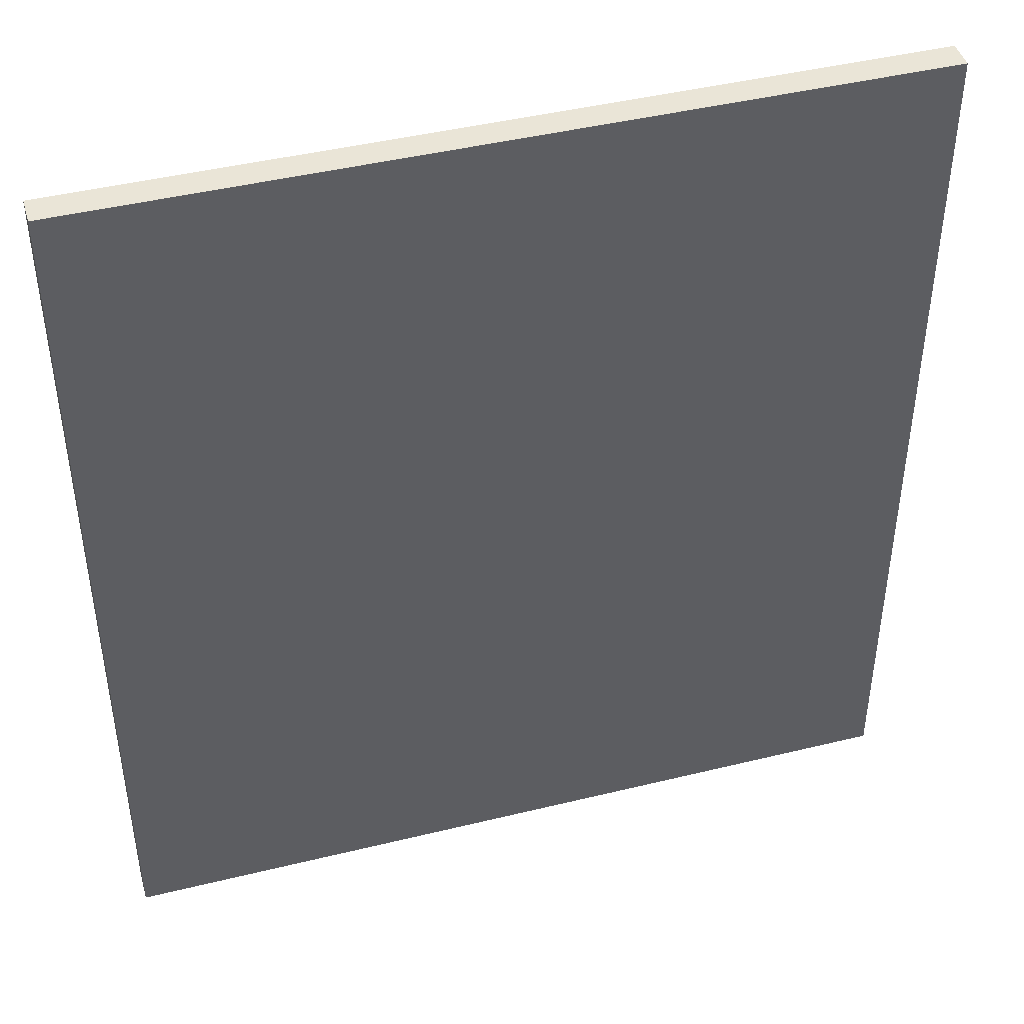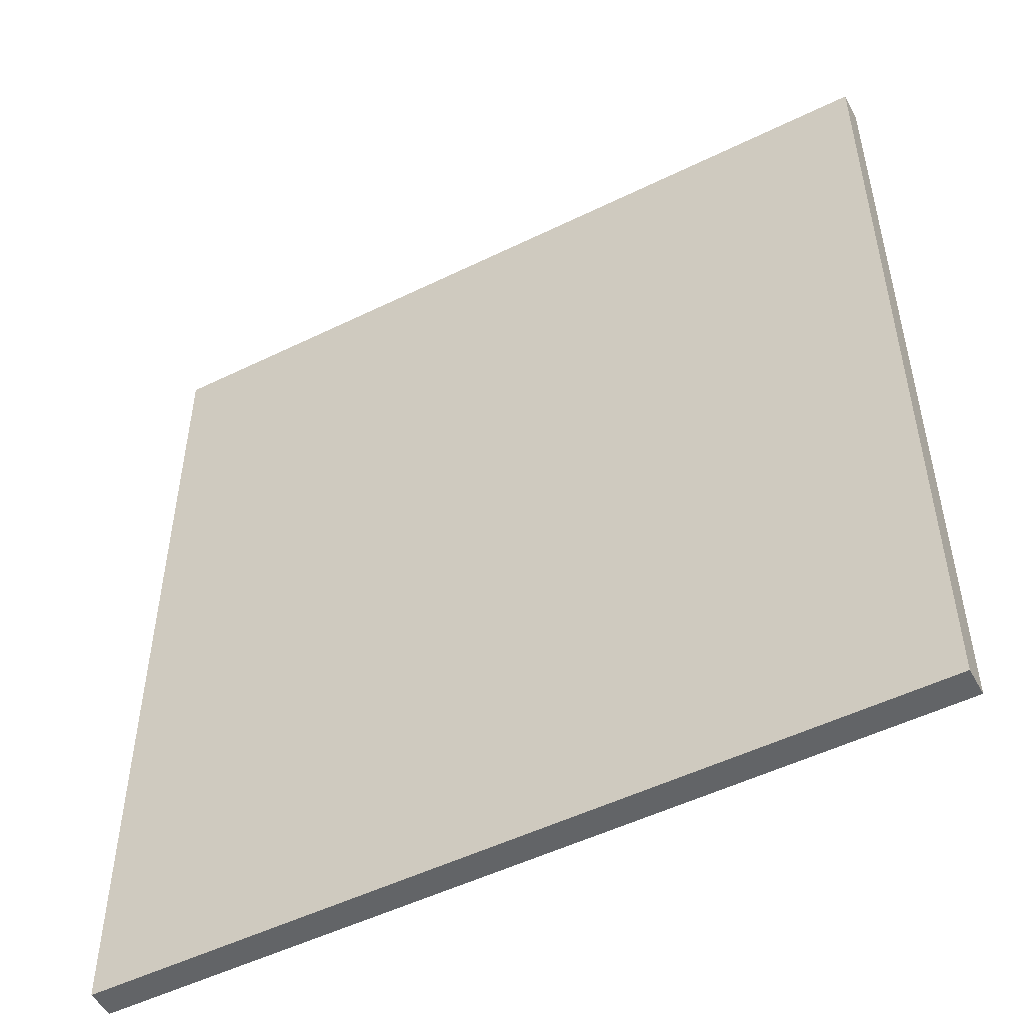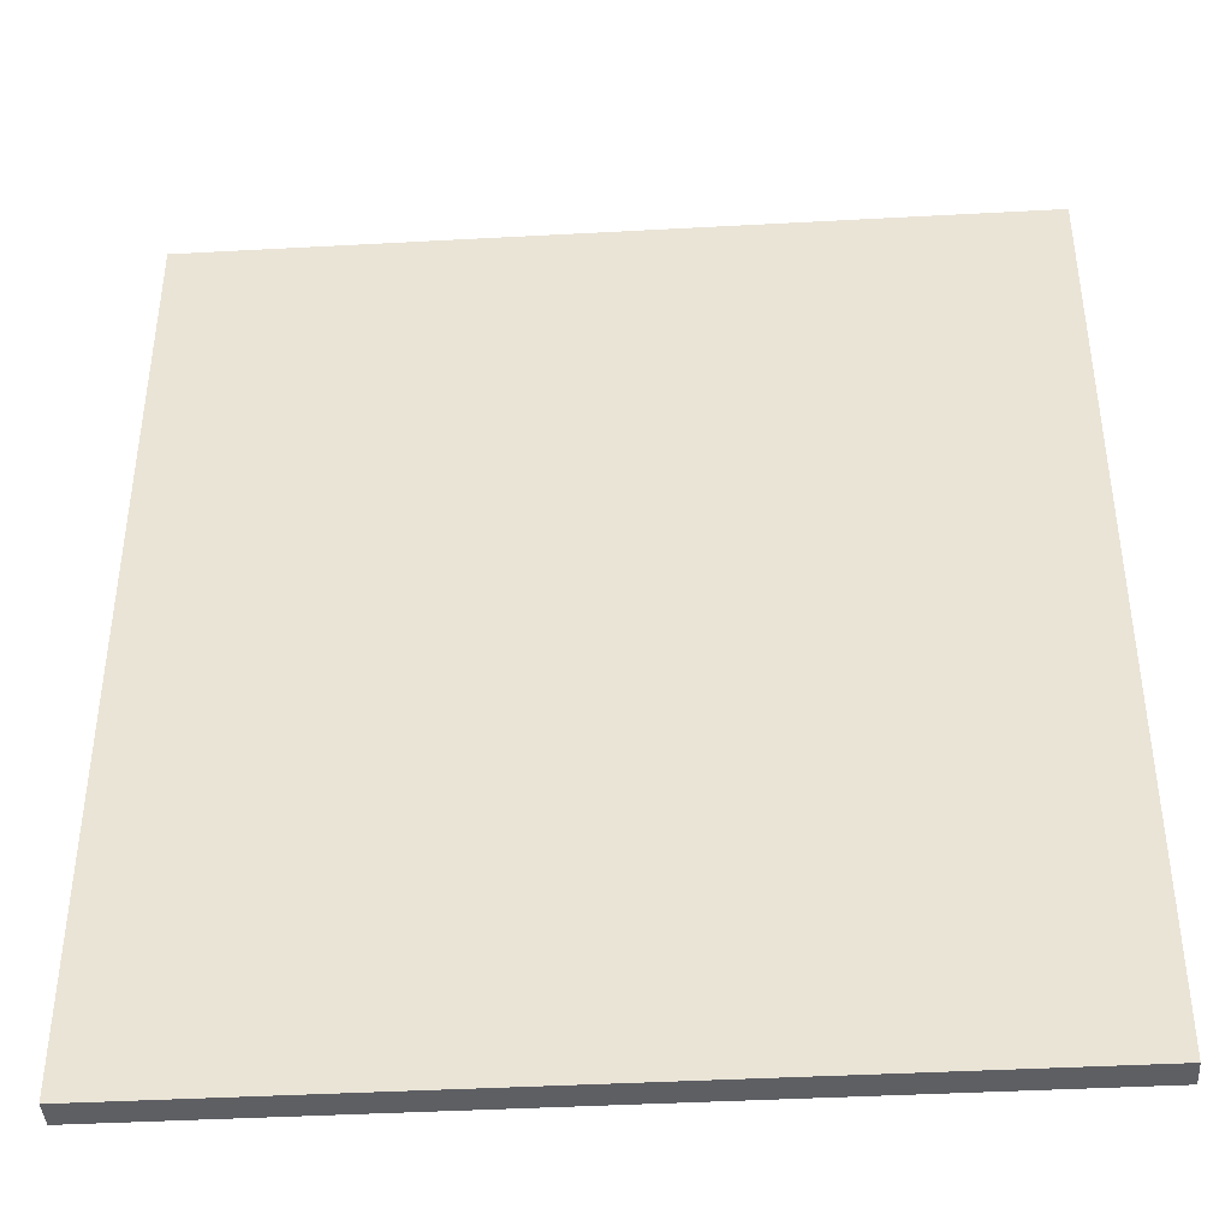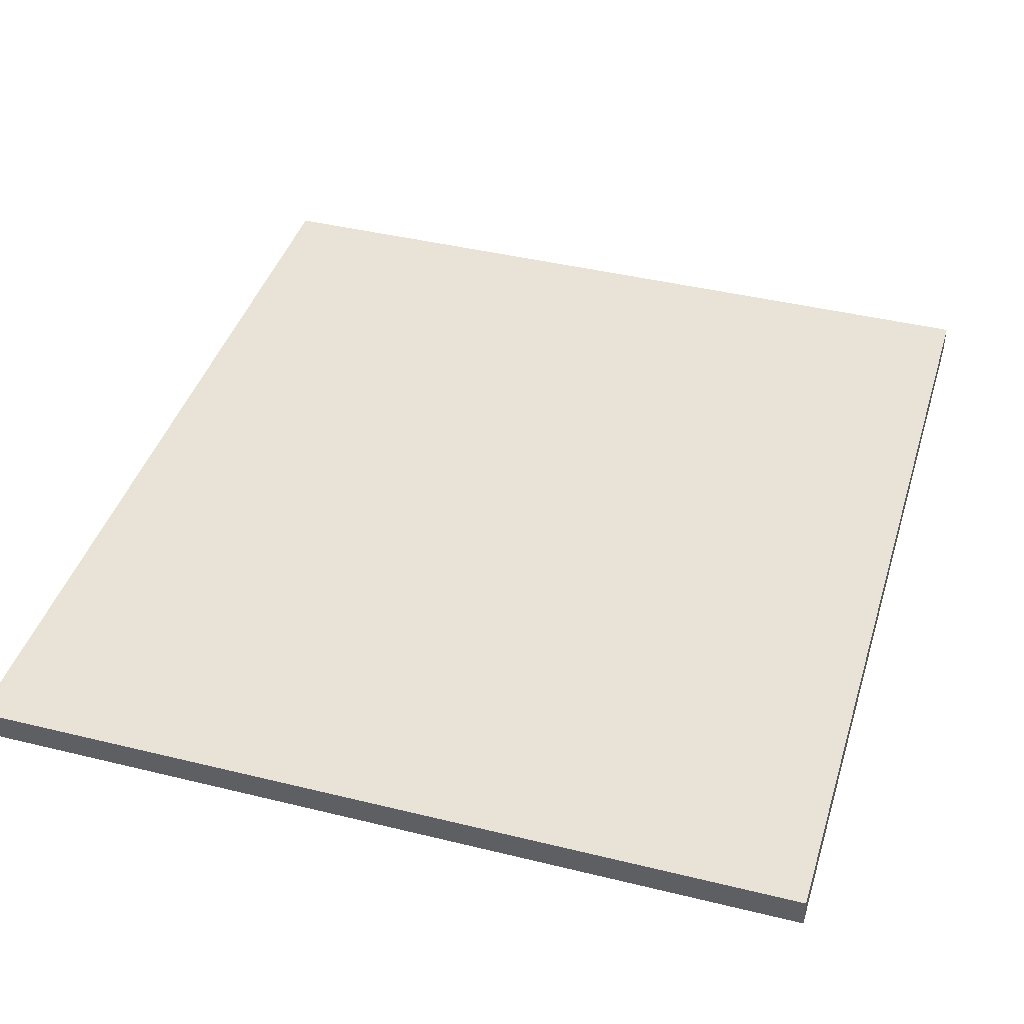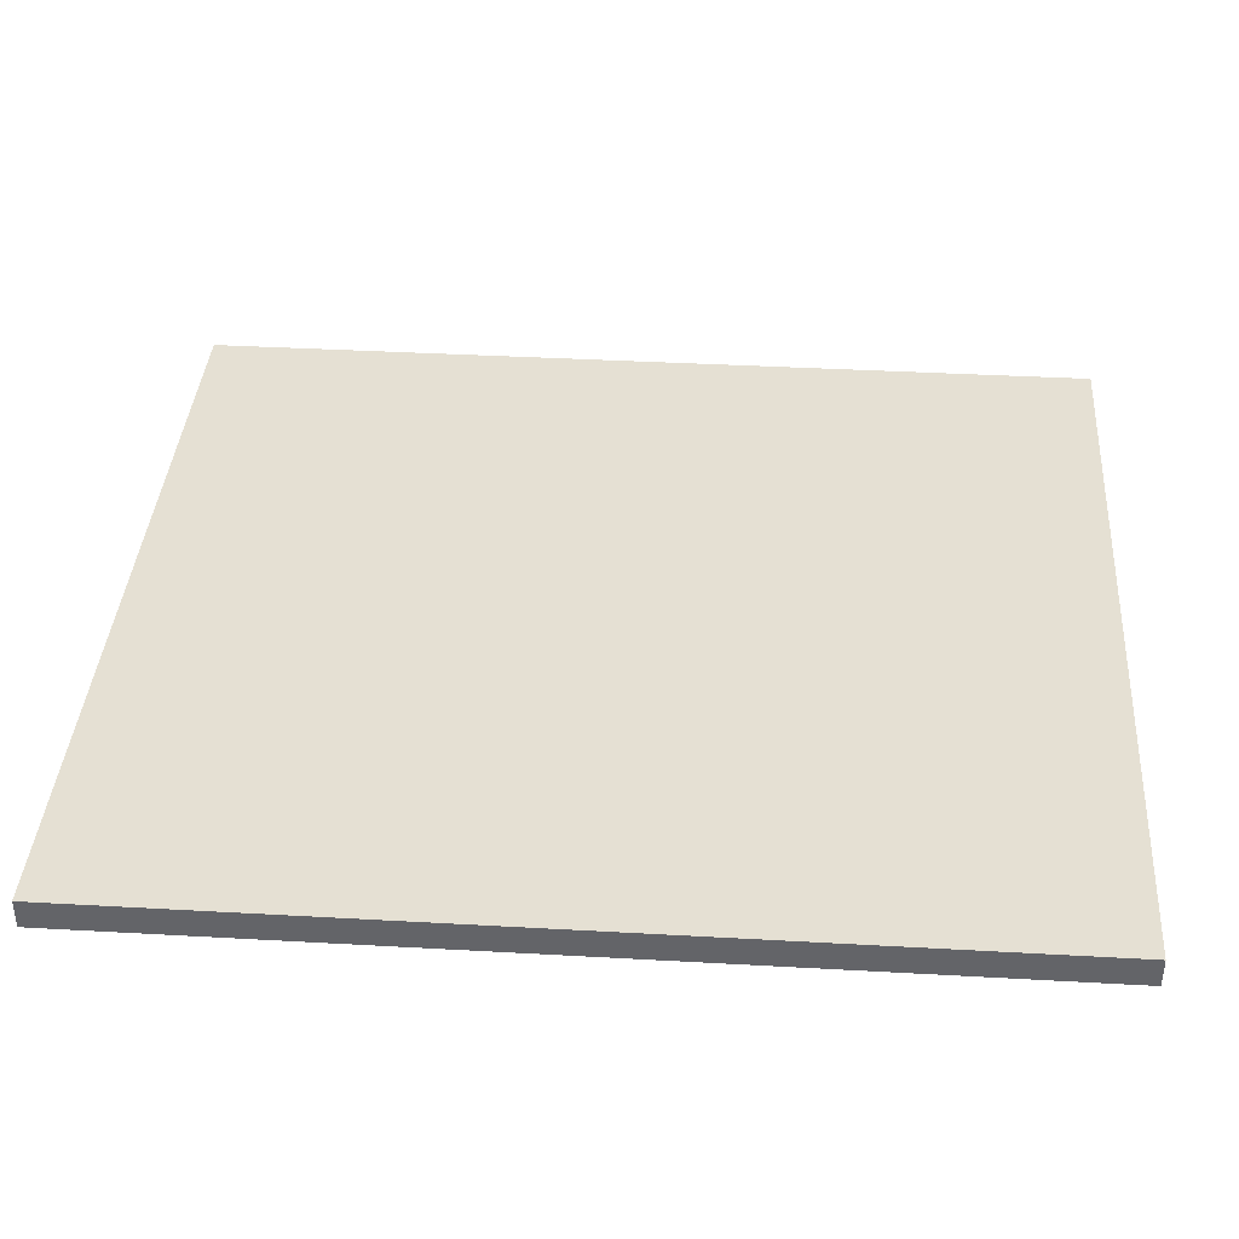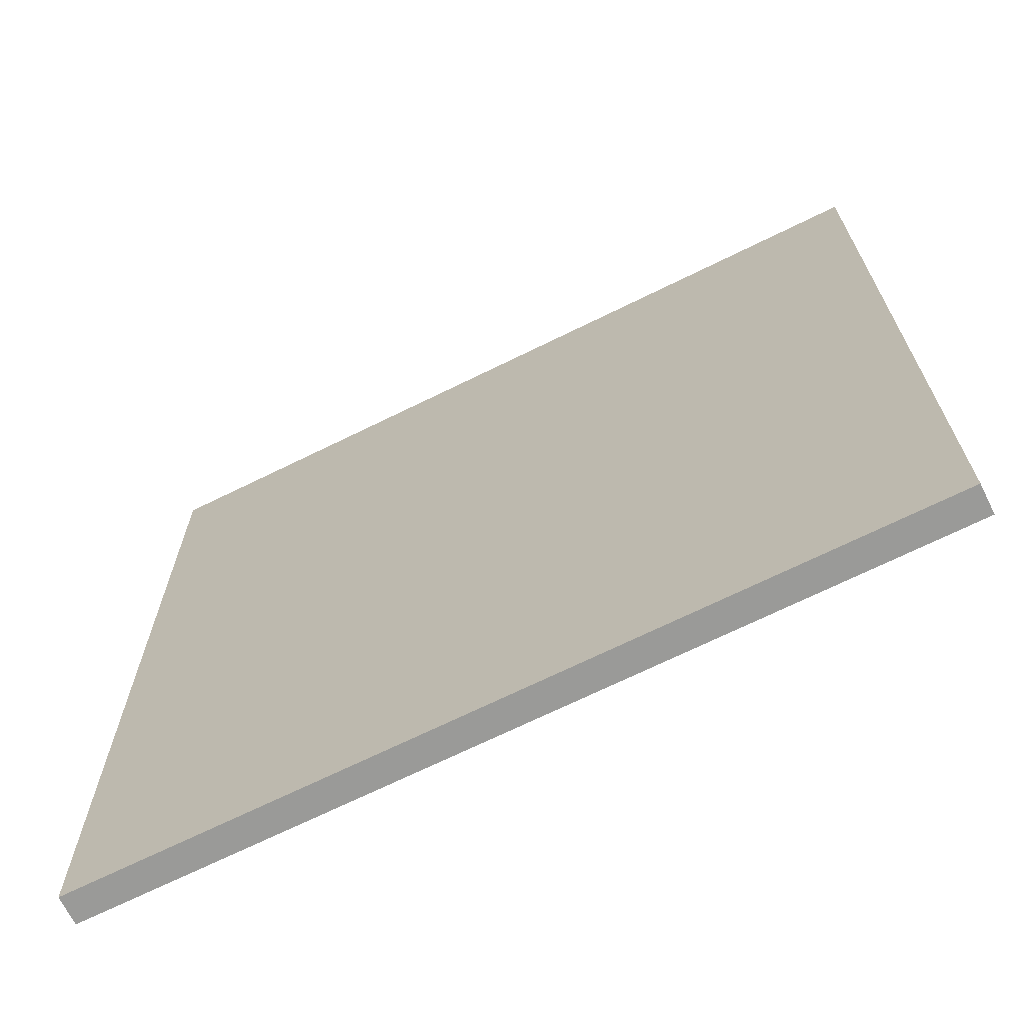
<metadata>
{"format":"obj","ext":"obj","renderer":"f3d","projection":"perspective","resolution":1024,"background":"white","views":[{"elev":44.2,"azim":-16.0,"up":"+Y"},{"elev":-51.1,"azim":28.1,"up":"+Y"},{"elev":-41.1,"azim":3.8,"up":"+Y"},{"elev":41.4,"azim":16.6,"up":"+Z"},{"elev":38.2,"azim":-85.9,"up":"+Z"},{"elev":-69.2,"azim":-153.7,"up":"+Y"}]}
</metadata>
<code>
g Mesh1 Group1 Model
v -0.5022 0.5512 3.158e-16
v 0.5022 -0.5512 3.948e-17
v -0.5022 -0.5512 3.948e-17
f 1 2 3
v 0.5022 0.5512 3.158e-16
f 2 1 4
v 0.5022 0.5512 0.035
f 1 5 4
v -0.5022 0.5512 0.035
f 5 1 6
v -0.5022 -0.5512 0.035
f 1 7 6
f 7 1 3
f 2 7 3
v 0.5022 -0.5512 0.035
f 7 2 8
f 4 8 2
f 8 4 5
f 5 7 8
f 7 5 6

</code>
